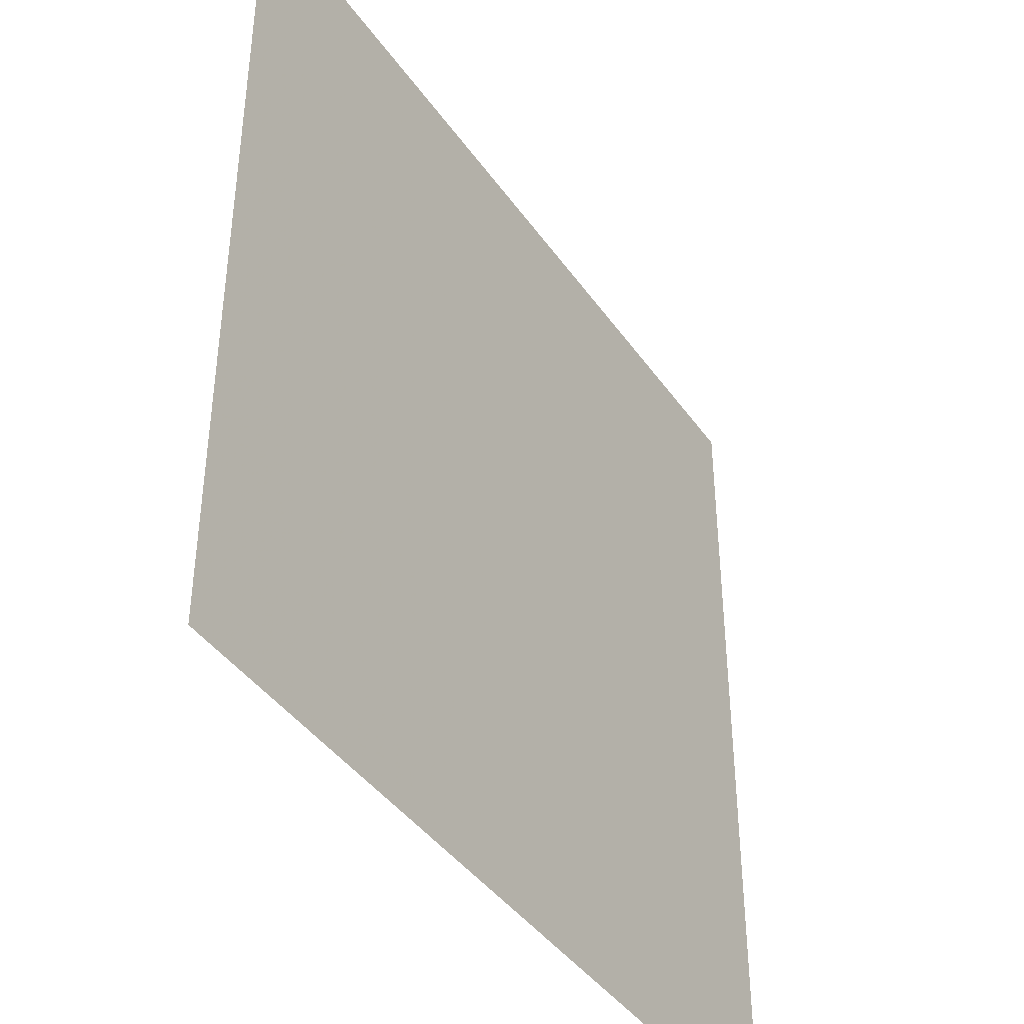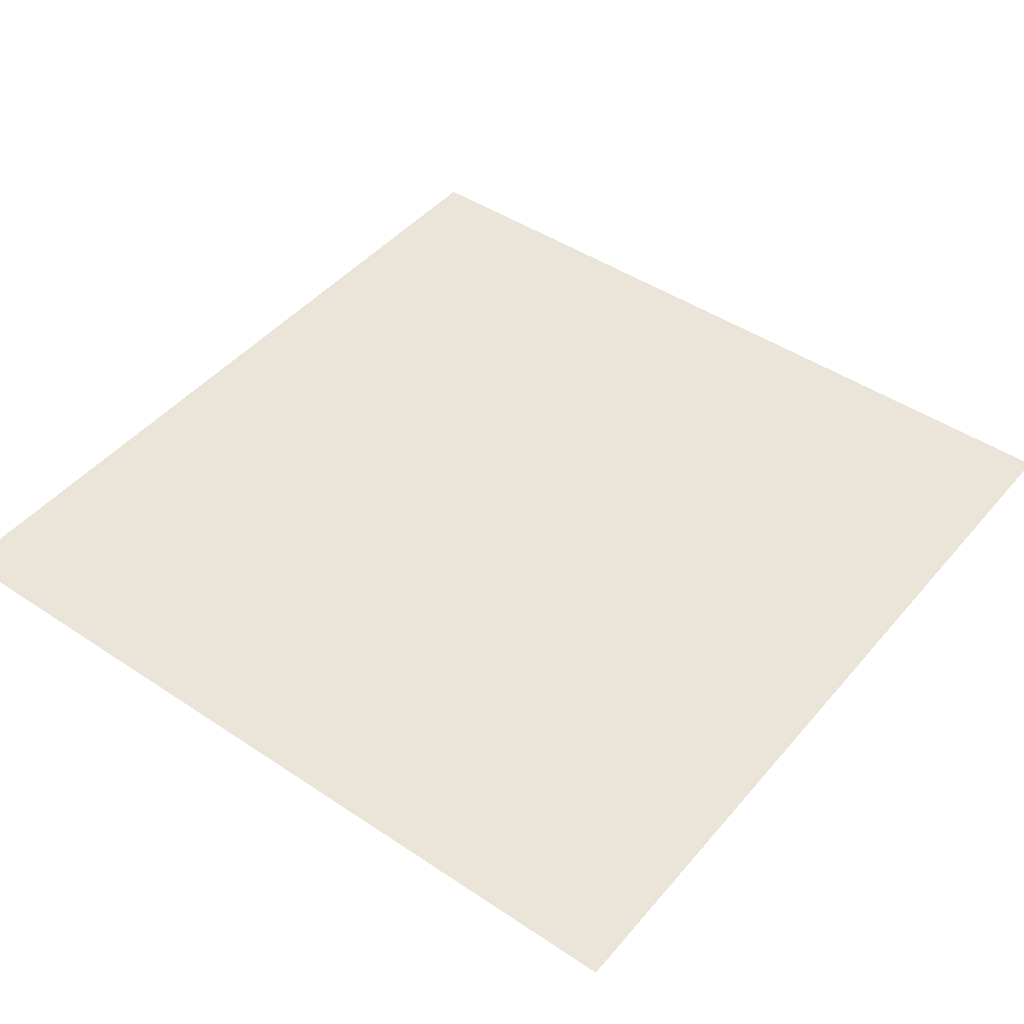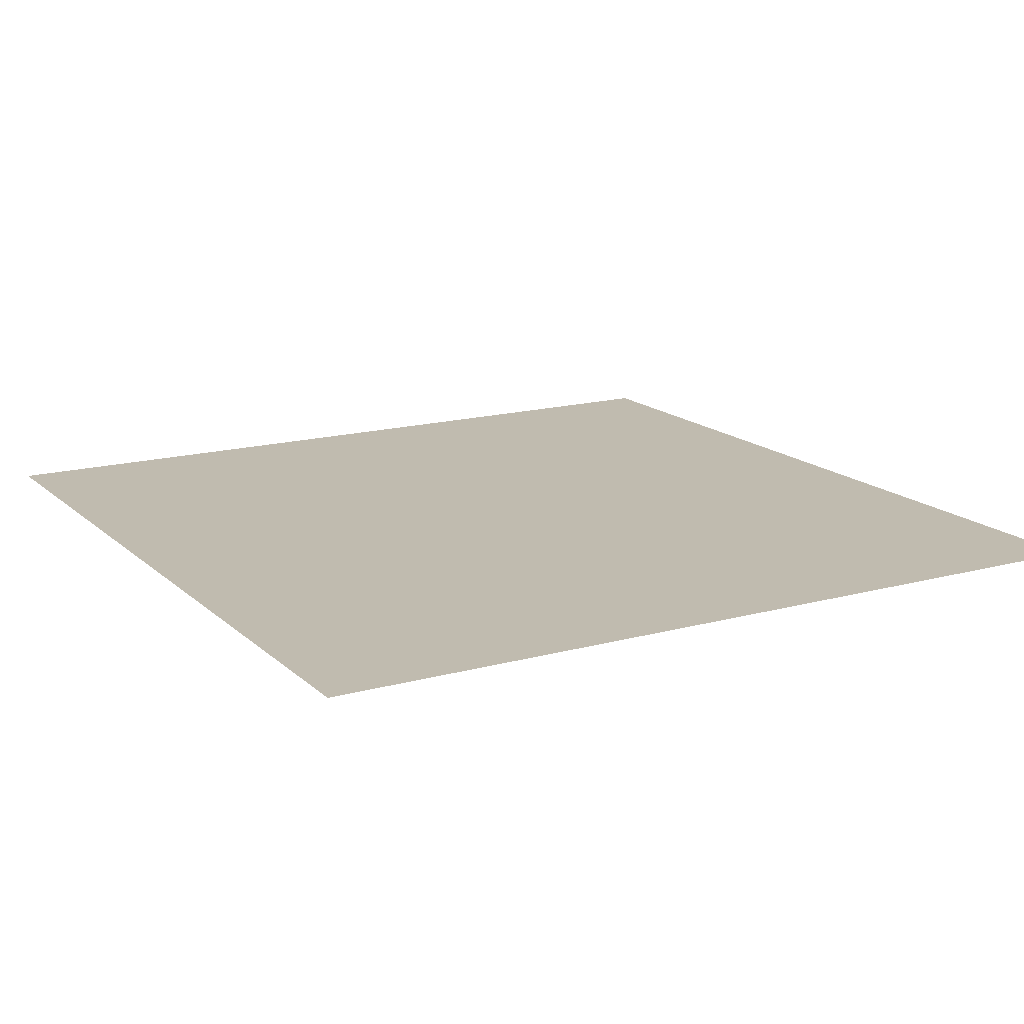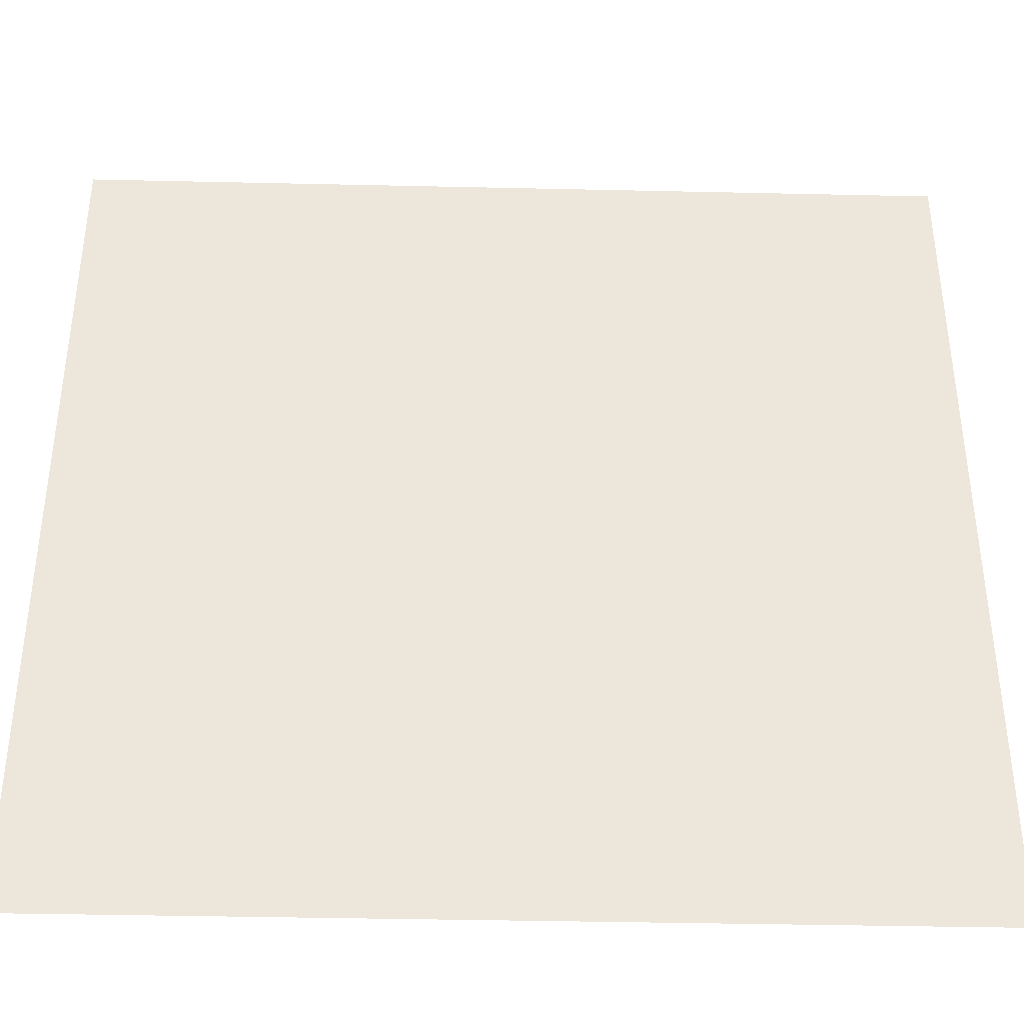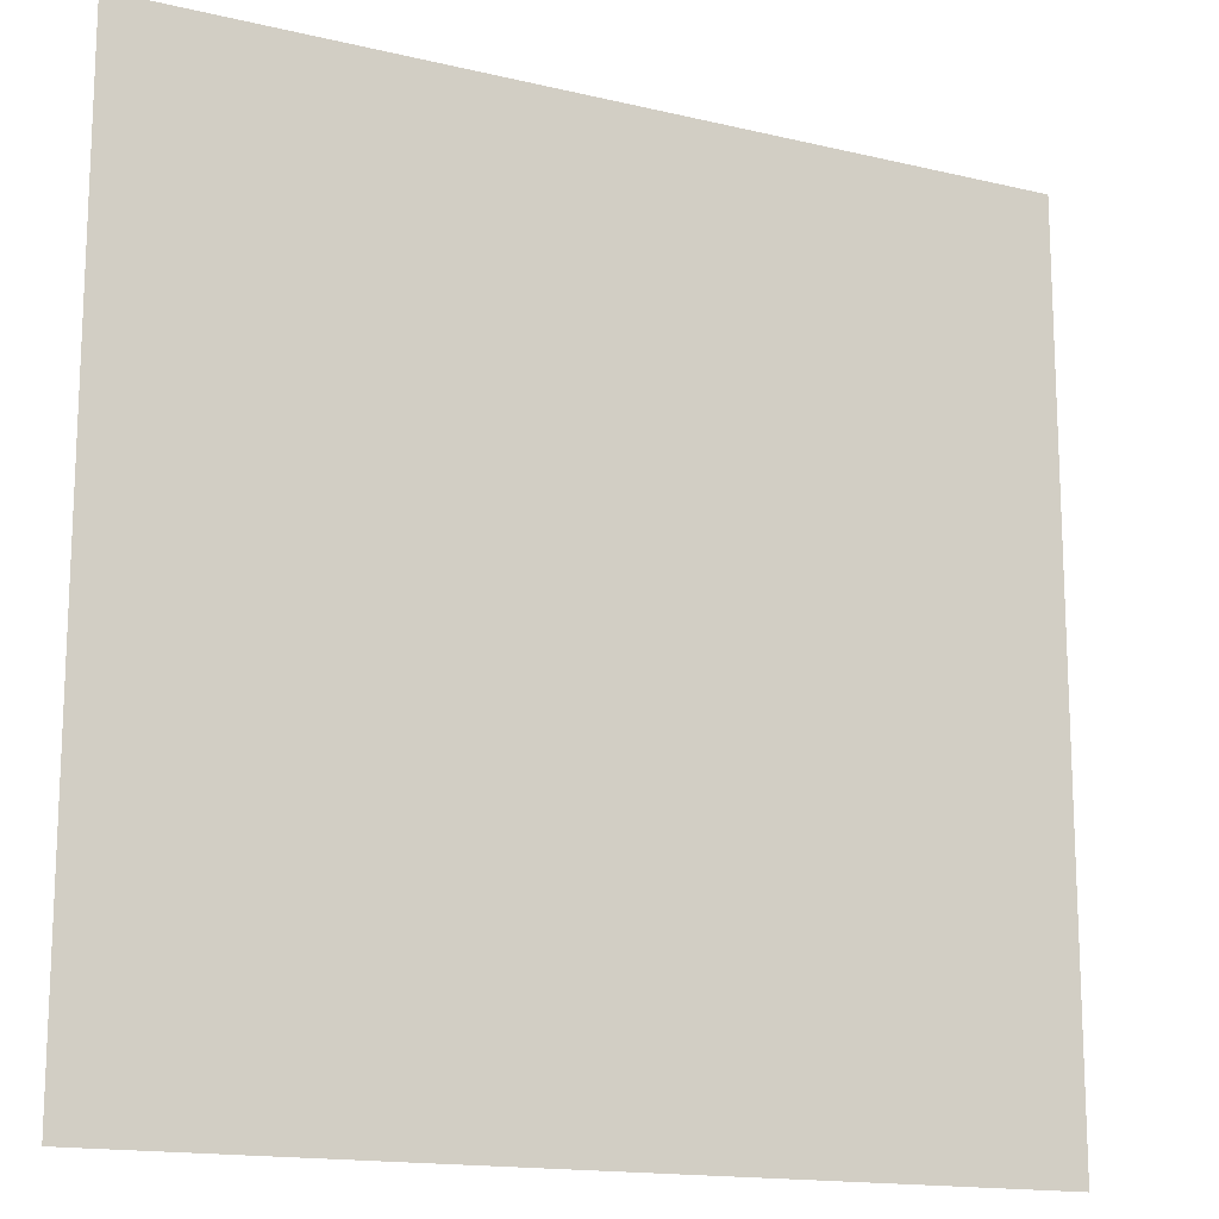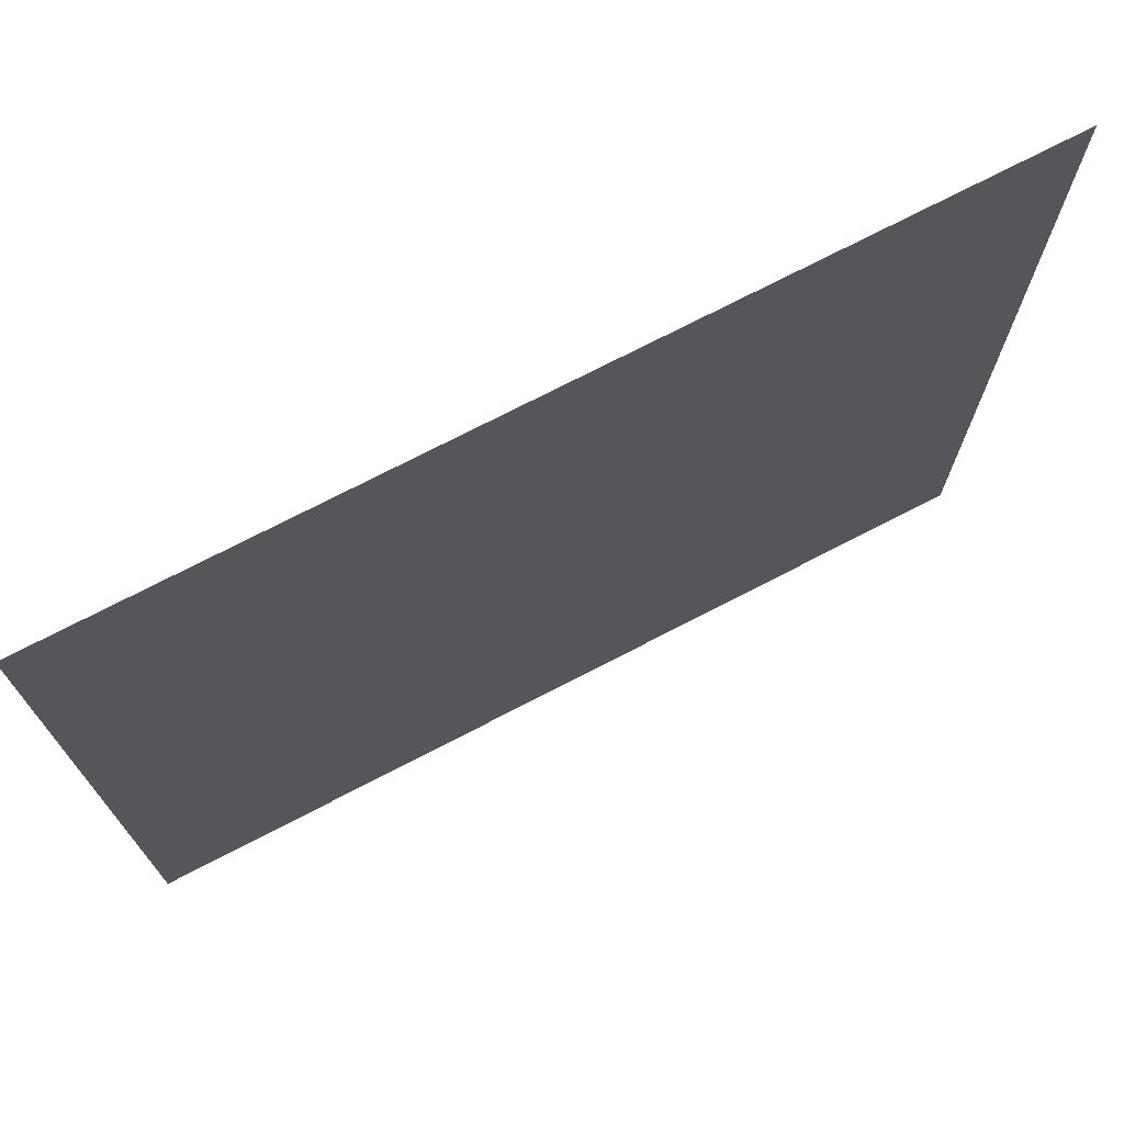
<metadata>
{"format":"obj","ext":"obj","renderer":"f3d","projection":"perspective","resolution":1024,"background":"white","views":[{"elev":-41.6,"azim":122.0,"up":"+Y"},{"elev":45.5,"azim":-142.4,"up":"+Z"},{"elev":15.9,"azim":-29.8,"up":"+Z"},{"elev":-39.1,"azim":178.4,"up":"+Y"},{"elev":-15.4,"azim":153.2,"up":"+Y"},{"elev":73.5,"azim":152.6,"up":"+Y"}]}
</metadata>
<code>
v 0 2 0
v 0 0 0
v 2 0 0
v 2 2 0
f 1 2 3 4

</code>
